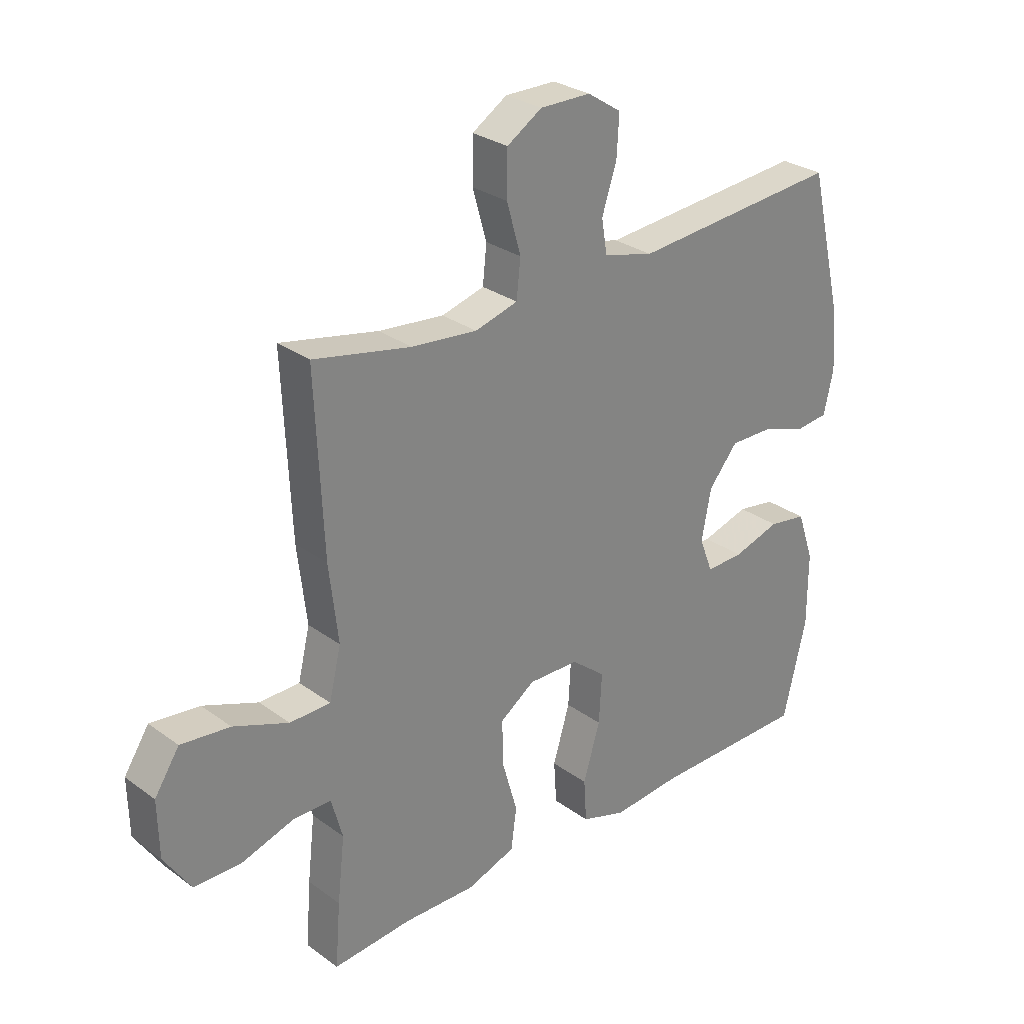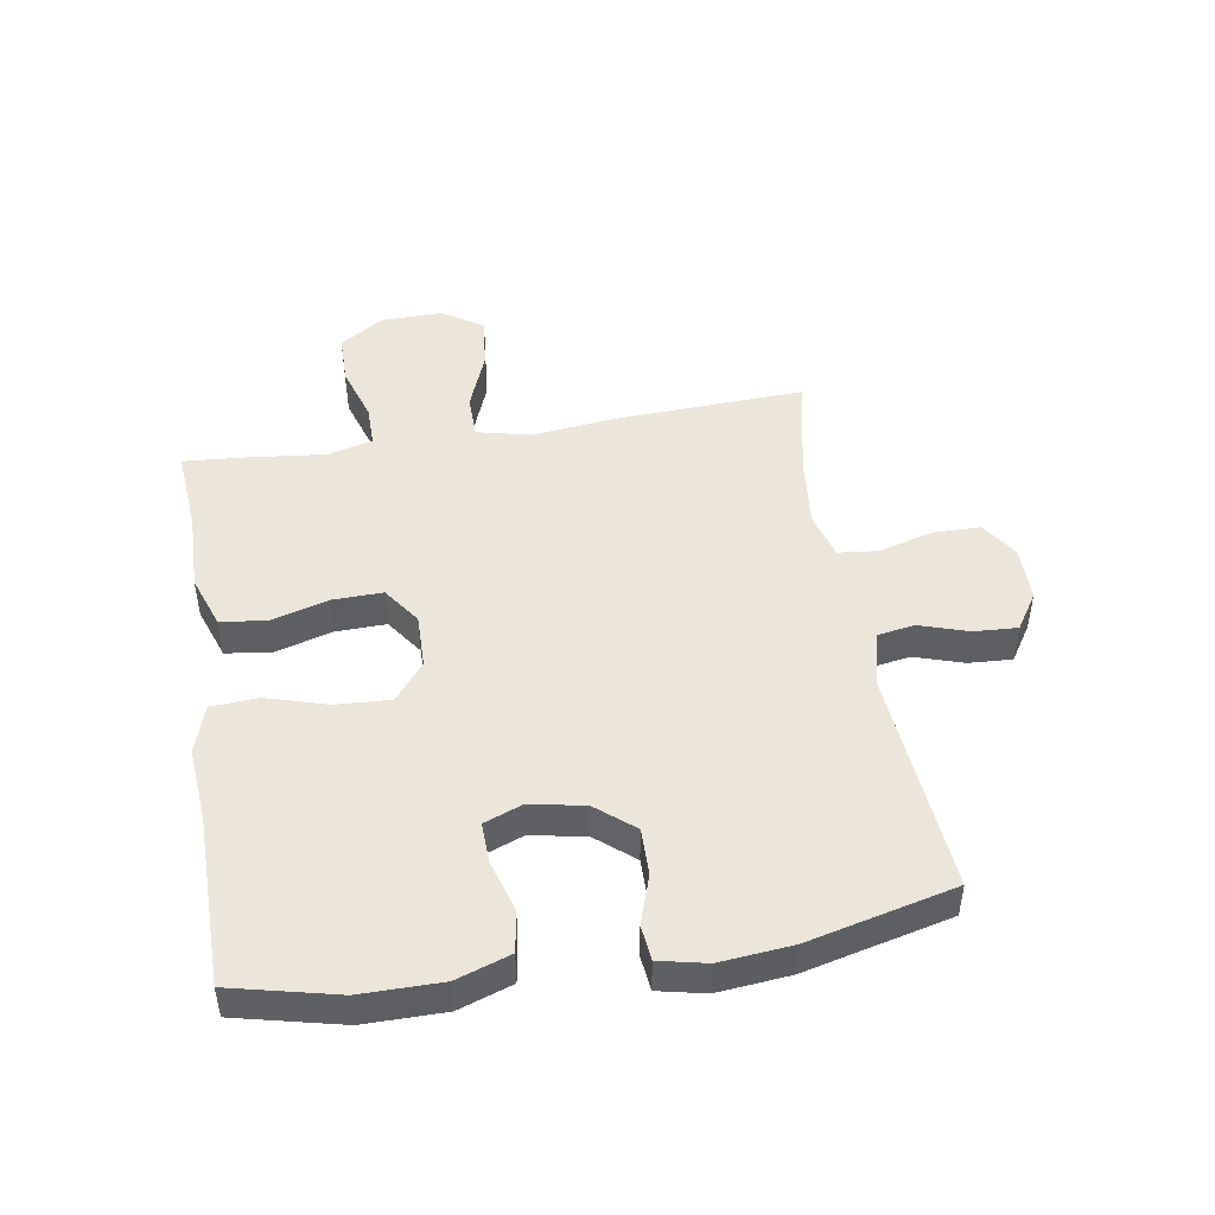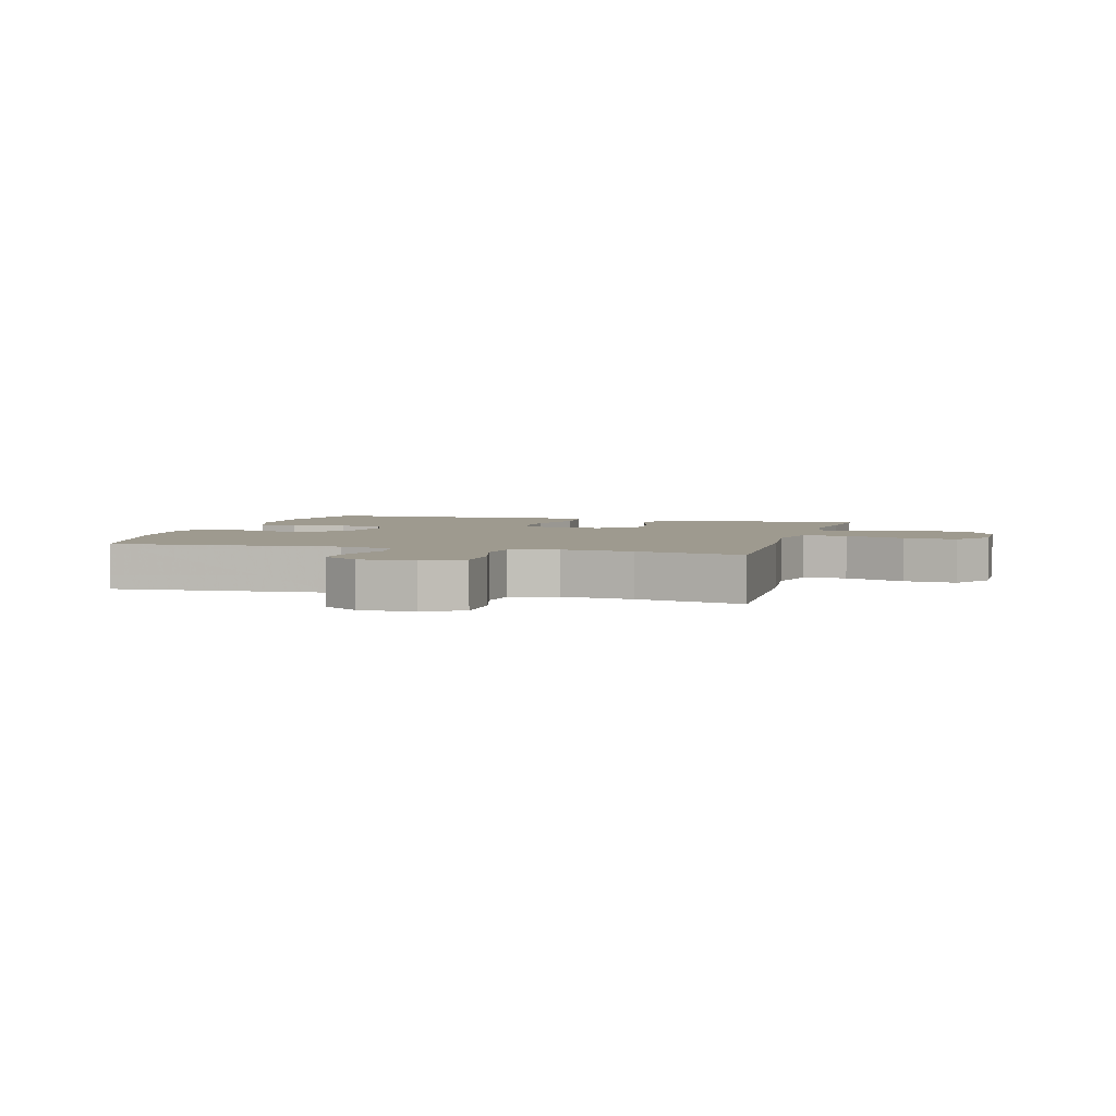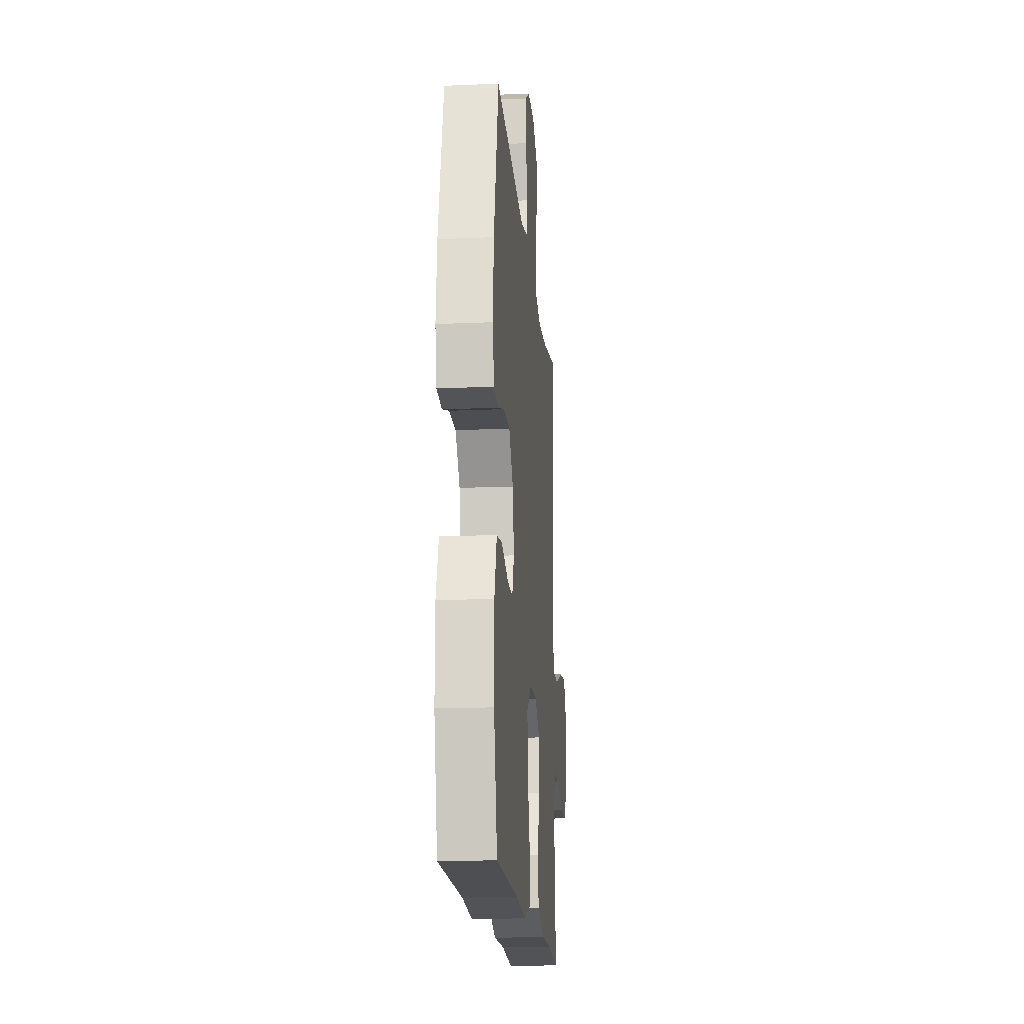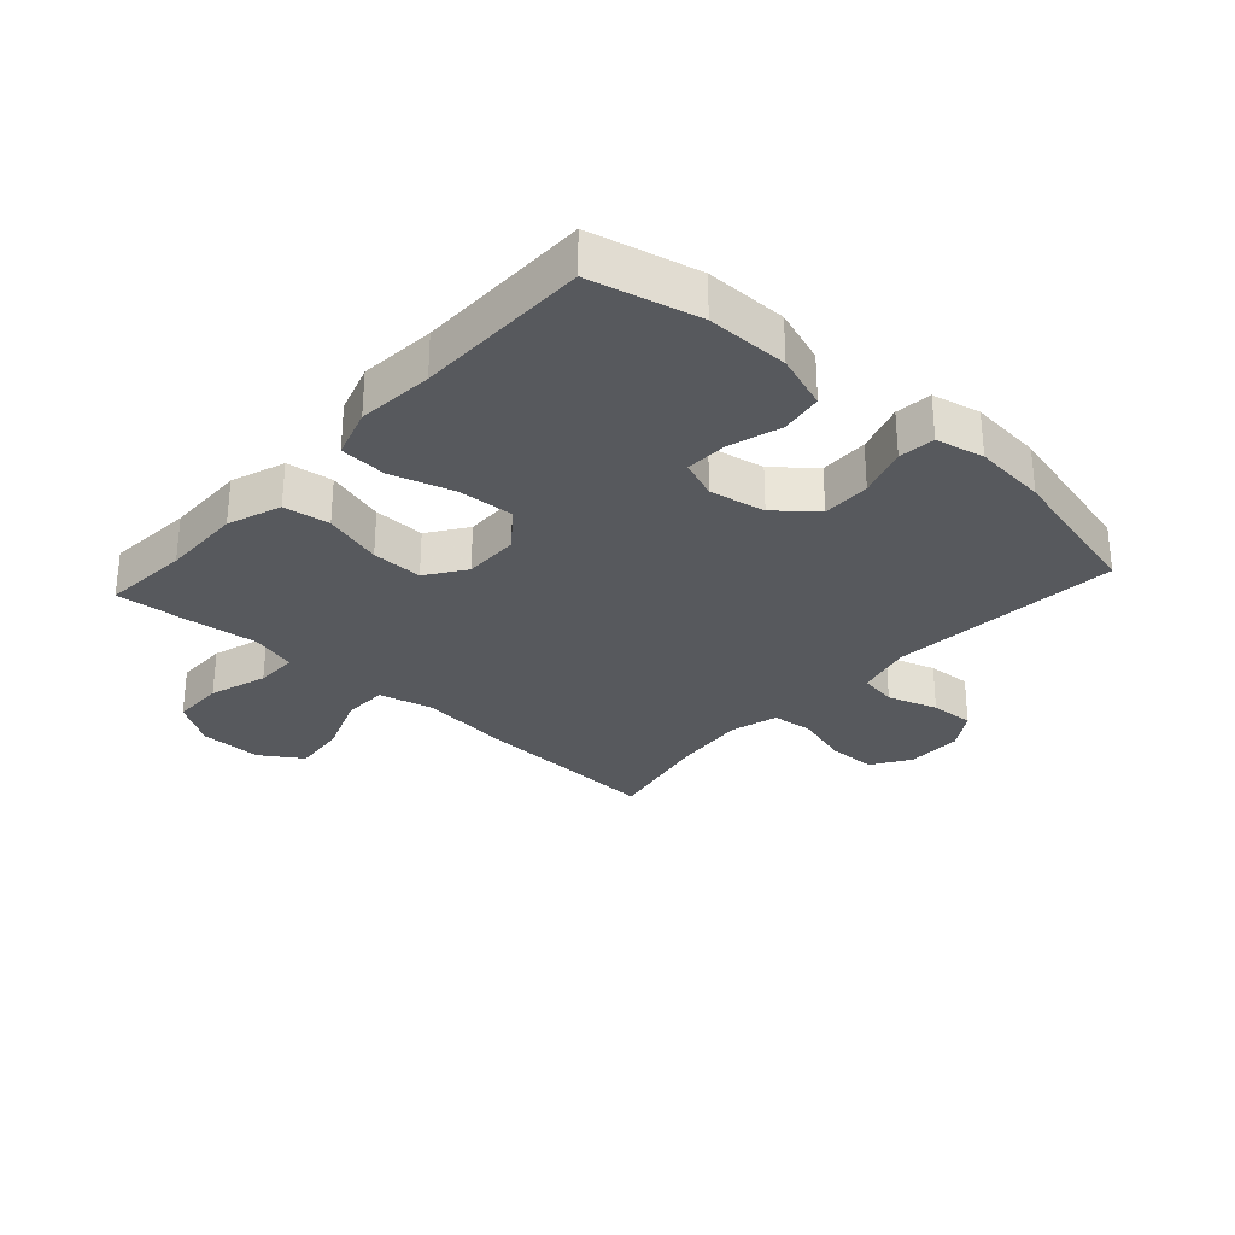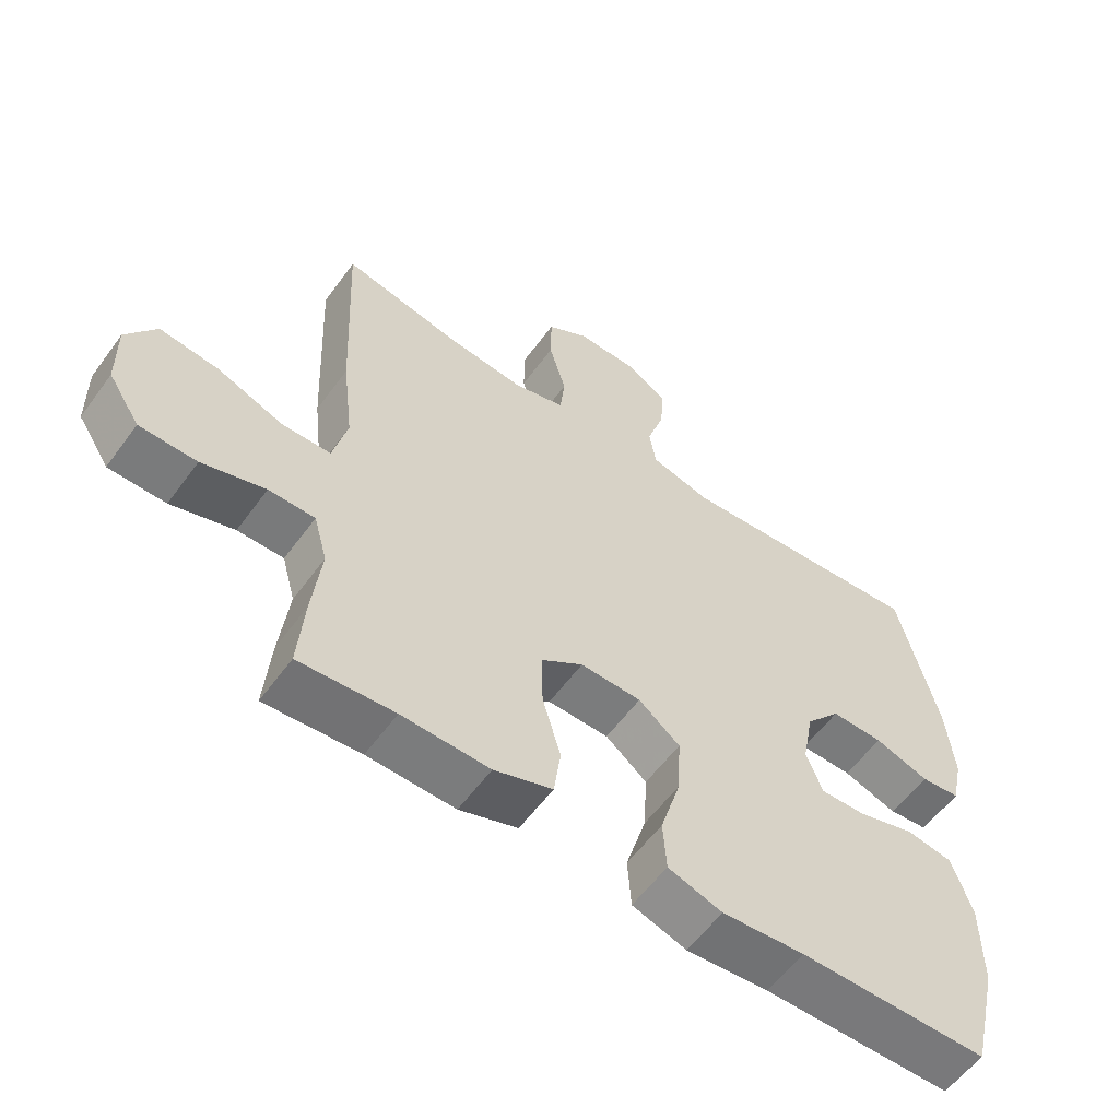
<metadata>
{"format":"obj","ext":"obj","renderer":"f3d","projection":"perspective","resolution":1024,"background":"white","views":[{"elev":28.7,"azim":137.3,"up":"+Z"},{"elev":47.0,"azim":-99.4,"up":"+Y"},{"elev":3.7,"azim":15.9,"up":"+Y"},{"elev":-17.5,"azim":-85.1,"up":"+Z"},{"elev":-29.5,"azim":-132.2,"up":"+Y"},{"elev":-58.0,"azim":144.1,"up":"+Z"}]}
</metadata>
<code>
v 0.5 0.07 0.5
v 0.486 0.07 0.191
v 0.47 0.07 0.054
v 0.491 0.07 -0.034
v 0.563 0.07 -0.035
v 0.661 0.07 0.003
v 0.748 0.07 0.013
v 0.792 0.07 -0.054
v 0.79 0.07 -0.154
v 0.743 0.07 -0.226
v 0.659 0.07 -0.227
v 0.566 0.07 -0.198
v 0.498 0.07 -0.198
v 0.478 0.07 -0.271
v 0.491 0.07 -0.386
v 0.5 0.07 -0.5
v 0.36 0.07 -0.489
v 0.231 0.07 -0.492
v 0.145 0.07 -0.462
v 0.135 0.07 -0.388
v 0.162 0.07 -0.294
v 0.164 0.07 -0.212
v 0.102 0.07 -0.169
v 0.012 0.07 -0.171
v -0.049 0.07 -0.22
v -0.044 0.07 -0.309
v -0.014 0.07 -0.409
v -0.019 0.07 -0.485
v -0.099 0.07 -0.511
v -0.221 0.07 -0.501
v -0.5 0.07 -0.5
v -0.541 0.07 -0.328
v -0.541 0.07 -0.197
v -0.511 0.07 -0.109
v -0.443 0.07 -0.098
v -0.359 0.07 -0.123
v -0.292 0.07 -0.125
v -0.268 0.07 -0.063
v -0.285 0.07 0.026
v -0.337 0.07 0.088
v -0.414 0.07 0.087
v -0.494 0.07 0.06
v -0.552 0.07 0.066
v -0.569 0.07 0.143
v -0.558 0.07 0.26
v -0.5 0.07 0.5
v -0.129 0.07 0.47
v -0.04 0.07 0.493
v -0.03 0.07 0.553
v -0.056 0.07 0.633
v -0.06 0.07 0.704
v 0 0.07 0.743
v 0.09 0.07 0.744
v 0.152 0.07 0.705
v 0.153 0.07 0.627
v 0.128 0.07 0.539
v 0.135 0.07 0.473
v 0.211 0.07 0.452
v 0.327 0.07 0.464
v 0.5 0 0.5
v 0.486 0 0.191
v 0.47 0 0.054
v 0.491 0 -0.034
v 0.563 0 -0.035
v 0.661 0 0.003
v 0.748 0 0.013
v 0.792 0 -0.054
v 0.79 0 -0.154
v 0.743 0 -0.226
v 0.659 0 -0.227
v 0.566 0 -0.198
v 0.498 0 -0.198
v 0.478 0 -0.271
v 0.491 0 -0.386
v 0.5 0 -0.5
v 0.36 0 -0.489
v 0.231 0 -0.492
v 0.145 0 -0.462
v 0.135 0 -0.388
v 0.162 0 -0.294
v 0.164 0 -0.212
v 0.102 0 -0.169
v 0.012 0 -0.171
v -0.049 0 -0.22
v -0.044 0 -0.309
v -0.014 0 -0.409
v -0.019 0 -0.485
v -0.099 0 -0.511
v -0.221 0 -0.501
v -0.5 0 -0.5
v -0.541 0 -0.328
v -0.541 0 -0.197
v -0.511 0 -0.109
v -0.443 0 -0.098
v -0.359 0 -0.123
v -0.292 0 -0.125
v -0.268 0 -0.063
v -0.285 0 0.026
v -0.337 0 0.088
v -0.414 0 0.087
v -0.494 0 0.06
v -0.552 0 0.066
v -0.569 0 0.143
v -0.558 0 0.26
v -0.5 0 0.5
v -0.129 0 0.47
v -0.04 0 0.493
v -0.03 0 0.553
v -0.056 0 0.633
v -0.06 0 0.704
v 0 0 0.743
v 0.09 0 0.744
v 0.152 0 0.705
v 0.153 0 0.627
v 0.128 0 0.539
v 0.135 0 0.473
v 0.211 0 0.452
v 0.327 0 0.464
f 53 54 55 56
f 53 56 57
f 52 53 57
f 49 50 51 52
f 49 52 57
f 48 49 57
f 47 48 57 58
f 45 46 47
f 44 45 47 58
f 41 42 43 44
f 40 41 44 58
f 33 34 35 36
f 33 36 37
f 30 31 32 33
f 30 33 37
f 29 30 37 38
f 26 27 28 29
f 25 26 29 38
f 18 19 20 21
f 17 18 21 22
f 14 15 16 17
f 13 14 17 22
f 9 10 11 12
f 9 12 13
f 5 6 7 8
f 4 5 8 9
f 59 1 2 3
f 59 3 4
f 39 40 58 59
f 39 59 4
f 24 25 38 39
f 23 24 39 4
f 13 22 23
f 4 9 13 23
f 115 114 113 112
f 116 115 112
f 116 112 111
f 111 110 109 108
f 116 111 108
f 116 108 107
f 117 116 107 106
f 106 105 104
f 117 106 104 103
f 103 102 101 100
f 117 103 100 99
f 95 94 93 92
f 96 95 92
f 92 91 90 89
f 96 92 89
f 97 96 89 88
f 88 87 86 85
f 97 88 85 84
f 80 79 78 77
f 81 80 77 76
f 76 75 74 73
f 81 76 73 72
f 71 70 69 68
f 72 71 68
f 67 66 65 64
f 68 67 64 63
f 62 61 60 118
f 63 62 118
f 118 117 99 98
f 63 118 98
f 98 97 84 83
f 63 98 83 82
f 82 81 72
f 82 72 68 63
f 1 60 61 2
f 2 61 62 3
f 3 62 63 4
f 4 63 64 5
f 5 64 65 6
f 6 65 66 7
f 7 66 67 8
f 8 67 68 9
f 9 68 69 10
f 10 69 70 11
f 11 70 71 12
f 12 71 72 13
f 13 72 73 14
f 14 73 74 15
f 15 74 75 16
f 16 75 76 17
f 17 76 77 18
f 18 77 78 19
f 19 78 79 20
f 20 79 80 21
f 21 80 81 22
f 22 81 82 23
f 23 82 83 24
f 24 83 84 25
f 25 84 85 26
f 26 85 86 27
f 27 86 87 28
f 28 87 88 29
f 29 88 89 30
f 30 89 90 31
f 31 90 91 32
f 32 91 92 33
f 33 92 93 34
f 34 93 94 35
f 35 94 95 36
f 36 95 96 37
f 37 96 97 38
f 38 97 98 39
f 39 98 99 40
f 40 99 100 41
f 41 100 101 42
f 42 101 102 43
f 43 102 103 44
f 44 103 104 45
f 45 104 105 46
f 46 105 106 47
f 47 106 107 48
f 48 107 108 49
f 49 108 109 50
f 50 109 110 51
f 51 110 111 52
f 52 111 112 53
f 53 112 113 54
f 54 113 114 55
f 55 114 115 56
f 56 115 116 57
f 57 116 117 58
f 58 117 118 59
f 59 118 60 1

</code>
